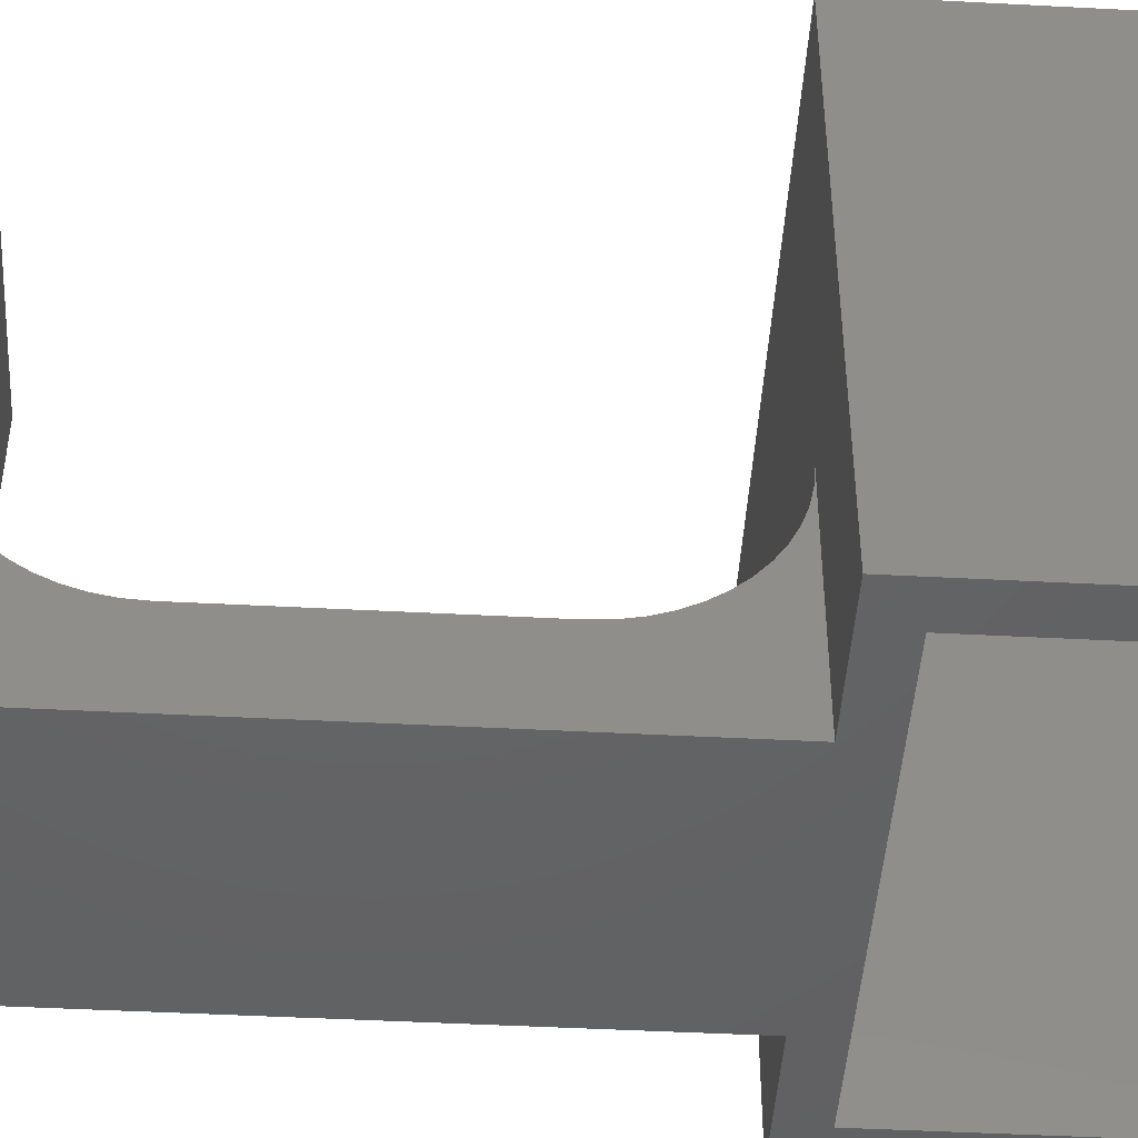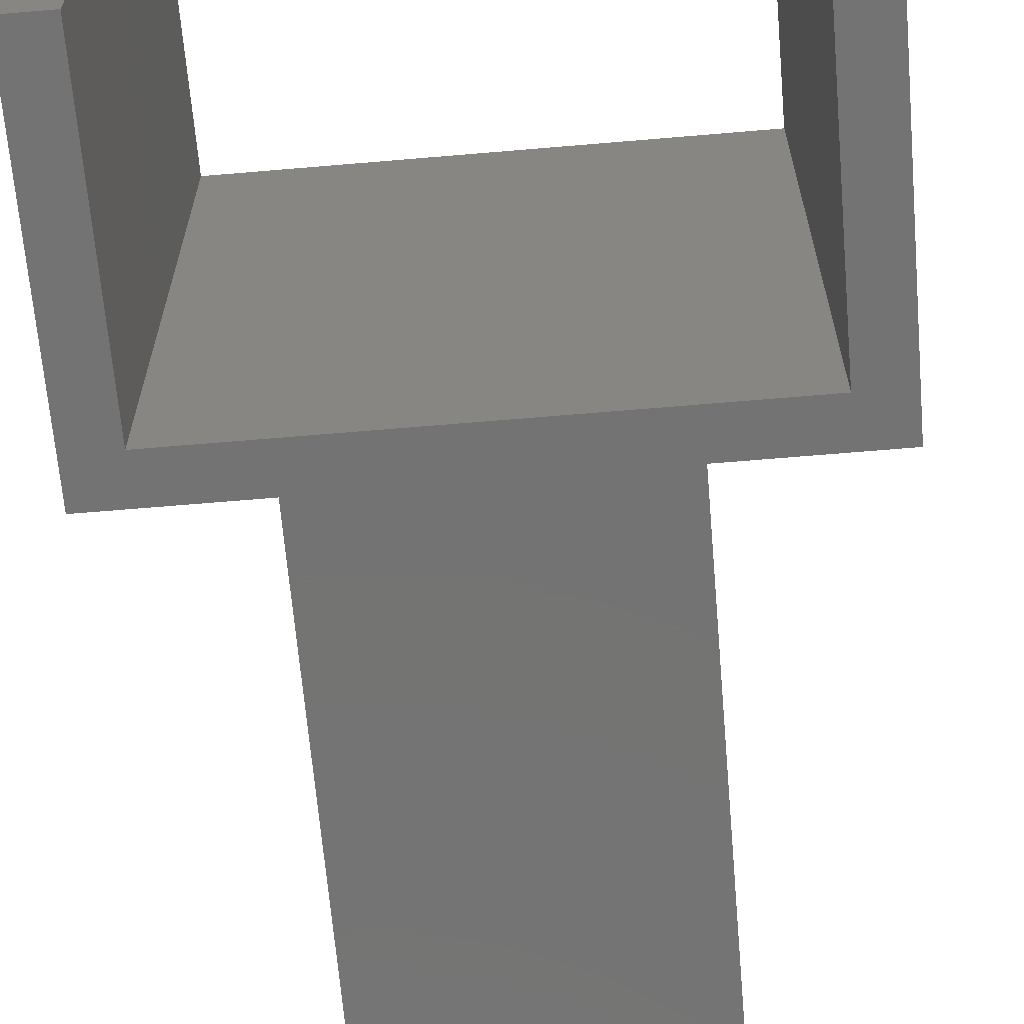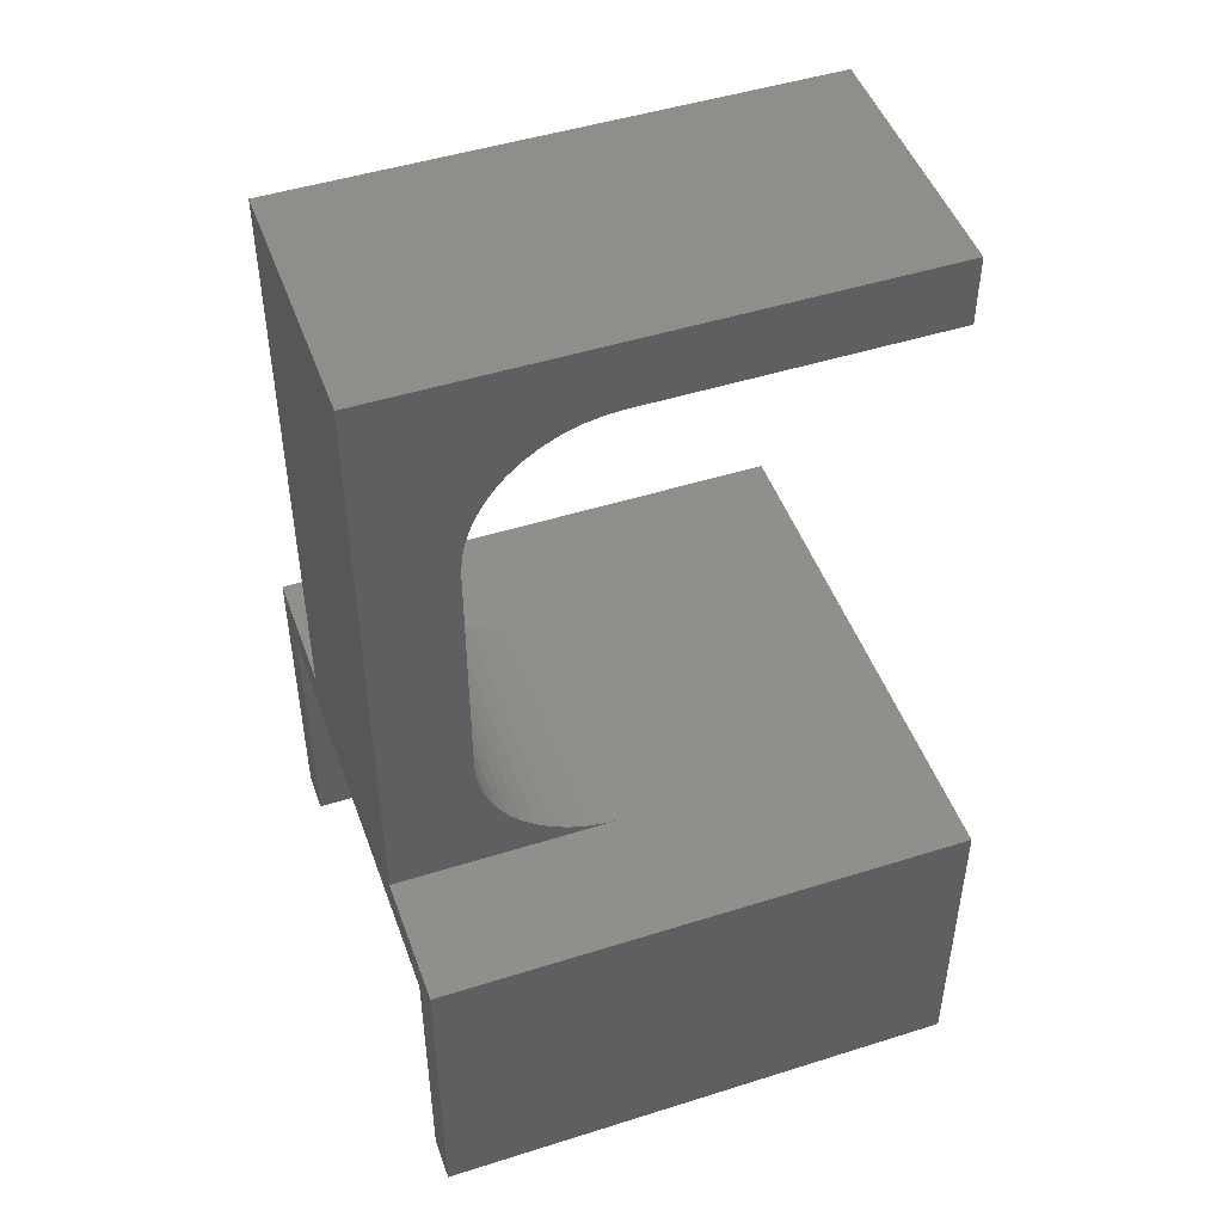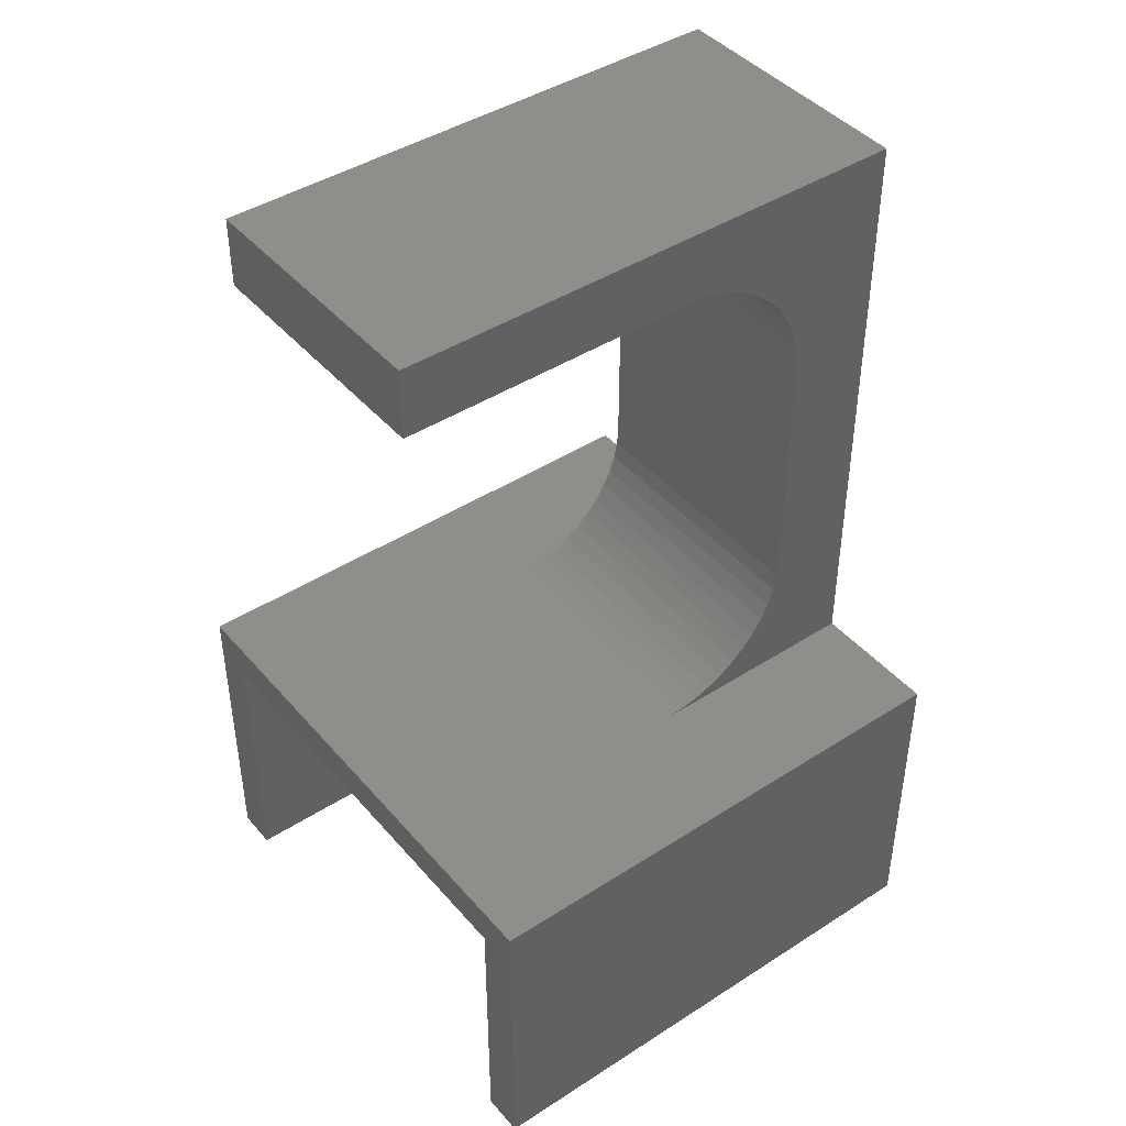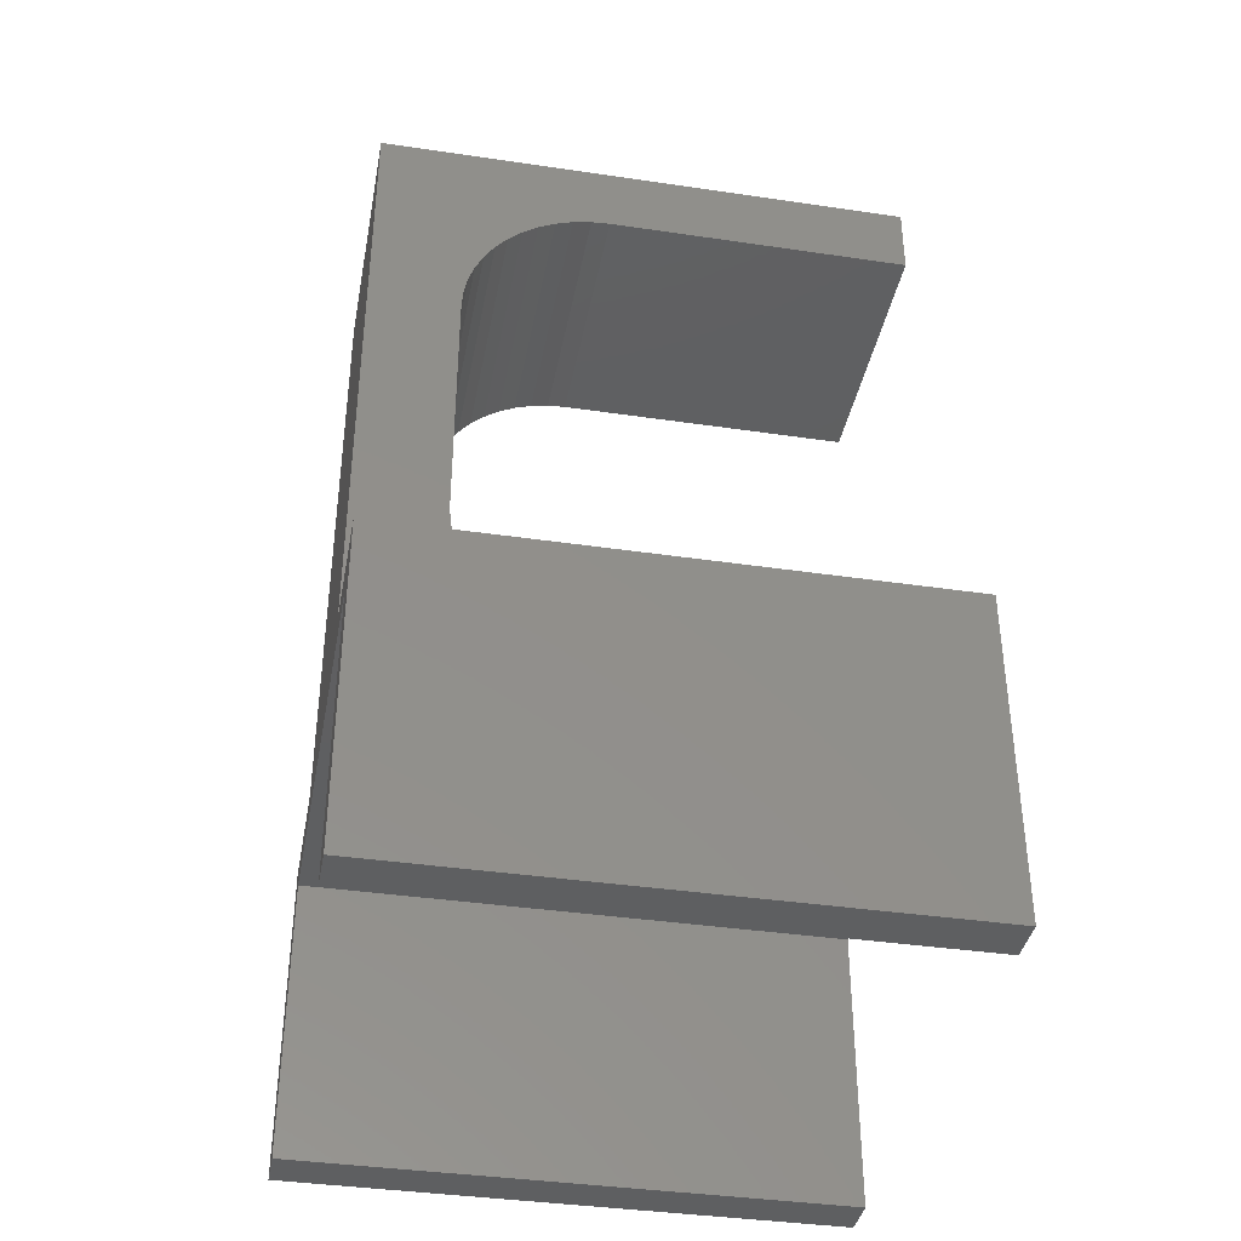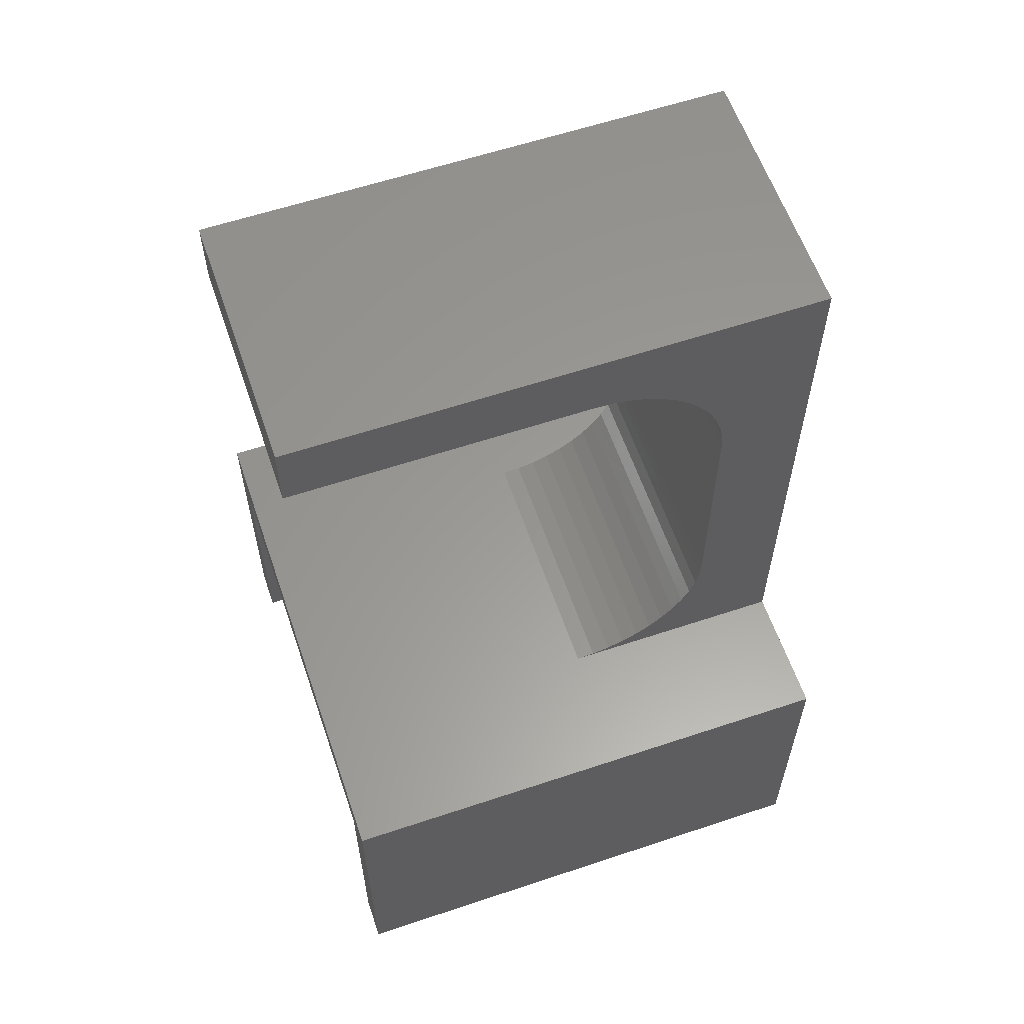
<metadata>
{"format":"stl","ext":"stl","renderer":"f3d","projection":"perspective","resolution":1024,"background":"white","views":[{"elev":-45.6,"azim":-93.5,"up":"+Z"},{"elev":-65.7,"azim":4.9,"up":"+Z"},{"elev":48.0,"azim":-109.5,"up":"+Y"},{"elev":43.2,"azim":52.7,"up":"+Y"},{"elev":-38.5,"azim":-100.6,"up":"+Y"},{"elev":59.9,"azim":71.1,"up":"+Y"}]}
</metadata>
<code>
# stl→obj: 80 verts, 156 faces
v 15 -7 15
v 15 11 -10
v 15 11 15
v 15 -7 -15
v 15 11 -15
v -7.5 45 15
v 7.5 41 15
v 7.5 45 15
v -7.5 41 15
v 12.6 8.75 15
v -12.6 8.75 15
v -15 11 15
v -15 -7 15
v -12.6 -7 15
v 12.6 -7 15
v -12.6 -7 -15
v -15 -7 -15
v -12.6 8.75 -15
v 12.6 8.75 -15
v 12.6 -7 -15
v 7.5 11 -15
v -7.5 11 -15
v 7.5 45 -15
v -15 11 -15
v -7.5 45 -15
v -15 11 -10
v 7.5 11 -2
v 7.5 11 -10
v -7.5 11 -2
v -7.5 11 -10
v 7.5 41 -2
v 7.5 40.93 -3.044
v 7.5 40.73 -4.071
v 7.5 40.39 -5.061
v 7.5 39.93 -6
v 7.5 39.35 -6.87
v 7.5 38.66 -7.657
v 7.5 37.87 -8.347
v 7.5 37 -8.928
v 7.5 36.06 -9.391
v 7.5 35.07 -9.727
v 7.5 34.04 -9.932
v 7.5 33 -10
v 7.5 19 -10
v 7.5 17.96 -9.932
v 7.5 11.07 -3.044
v 7.5 11.27 -4.071
v 7.5 11.61 -5.061
v 7.5 12.07 -6
v 7.5 12.65 -6.87
v 7.5 13.34 -7.657
v 7.5 14.13 -8.347
v 7.5 15 -8.928
v 7.5 15.94 -9.391
v 7.5 16.93 -9.727
v -7.5 41 -2
v -7.5 40.93 -3.044
v -7.5 40.73 -4.071
v -7.5 40.39 -5.061
v -7.5 39.93 -6
v -7.5 39.35 -6.87
v -7.5 38.66 -7.657
v -7.5 37.87 -8.347
v -7.5 37 -8.928
v -7.5 36.06 -9.391
v -7.5 35.07 -9.727
v -7.5 34.04 -9.932
v -7.5 33 -10
v -7.5 19 -10
v -7.5 17.96 -9.932
v -7.5 16.93 -9.727
v -7.5 15.94 -9.391
v -7.5 15 -8.928
v -7.5 14.13 -8.347
v -7.5 13.34 -7.657
v -7.5 12.65 -6.87
v -7.5 12.07 -6
v -7.5 11.61 -5.061
v -7.5 11.27 -4.071
v -7.5 11.07 -3.044
f 1 2 3
f 4 2 1
f 2 4 5
f 6 7 8
f 7 6 9
f 3 10 1
f 3 11 10
f 12 11 3
f 13 11 12
f 11 13 14
f 1 10 15
f 16 17 18
f 19 4 20
f 4 19 5
f 19 21 5
f 21 22 23
f 19 22 21
f 18 22 19
f 18 24 22
f 24 18 17
f 23 22 25
f 17 26 24
f 13 26 17
f 26 13 12
f 3 27 12
f 2 27 3
f 27 2 28
f 29 12 27
f 26 29 30
f 29 26 12
f 5 28 2
f 28 5 21
f 22 26 30
f 26 22 24
f 17 14 13
f 14 17 16
f 20 1 15
f 1 20 4
f 31 8 7
f 8 31 23
f 32 23 31
f 33 23 32
f 34 23 33
f 35 23 34
f 36 23 35
f 37 23 36
f 38 23 37
f 39 23 38
f 40 23 39
f 41 23 40
f 42 23 41
f 43 23 42
f 21 43 44
f 21 44 45
f 28 46 27
f 28 47 46
f 28 48 47
f 28 49 48
f 28 50 49
f 28 51 50
f 28 52 51
f 28 53 52
f 28 54 53
f 21 54 28
f 54 21 55
f 55 21 45
f 43 21 23
f 25 56 6
f 25 57 56
f 25 58 57
f 25 59 58
f 25 60 59
f 25 61 60
f 25 62 61
f 25 63 62
f 25 64 63
f 25 65 64
f 25 66 65
f 25 67 66
f 25 68 67
f 22 68 25
f 68 22 69
f 69 22 70
f 22 71 70
f 22 72 71
f 22 73 72
f 30 73 22
f 73 30 74
f 74 30 75
f 75 30 76
f 76 30 77
f 77 30 78
f 78 30 79
f 79 30 80
f 80 30 29
f 6 56 9
f 23 6 8
f 6 23 25
f 20 10 19
f 10 20 15
f 14 18 11
f 18 14 16
f 18 10 11
f 10 18 19
f 68 44 43
f 44 68 69
f 56 7 9
f 7 56 31
f 69 45 44
f 45 69 70
f 70 55 45
f 55 70 71
f 71 54 55
f 54 71 72
f 72 53 54
f 53 72 73
f 73 52 53
f 52 73 74
f 74 51 52
f 51 74 75
f 51 76 50
f 76 51 75
f 50 77 49
f 77 50 76
f 49 78 48
f 78 49 77
f 48 79 47
f 79 48 78
f 47 80 46
f 80 47 79
f 46 29 27
f 29 46 80
f 67 43 42
f 43 67 68
f 66 42 41
f 42 66 67
f 65 41 40
f 41 65 66
f 64 40 39
f 40 64 65
f 63 39 38
f 39 63 64
f 62 38 37
f 38 62 63
f 62 36 61
f 36 62 37
f 61 35 60
f 35 61 36
f 60 34 59
f 34 60 35
f 59 33 58
f 33 59 34
f 58 32 57
f 32 58 33
f 57 31 56
f 31 57 32

</code>
